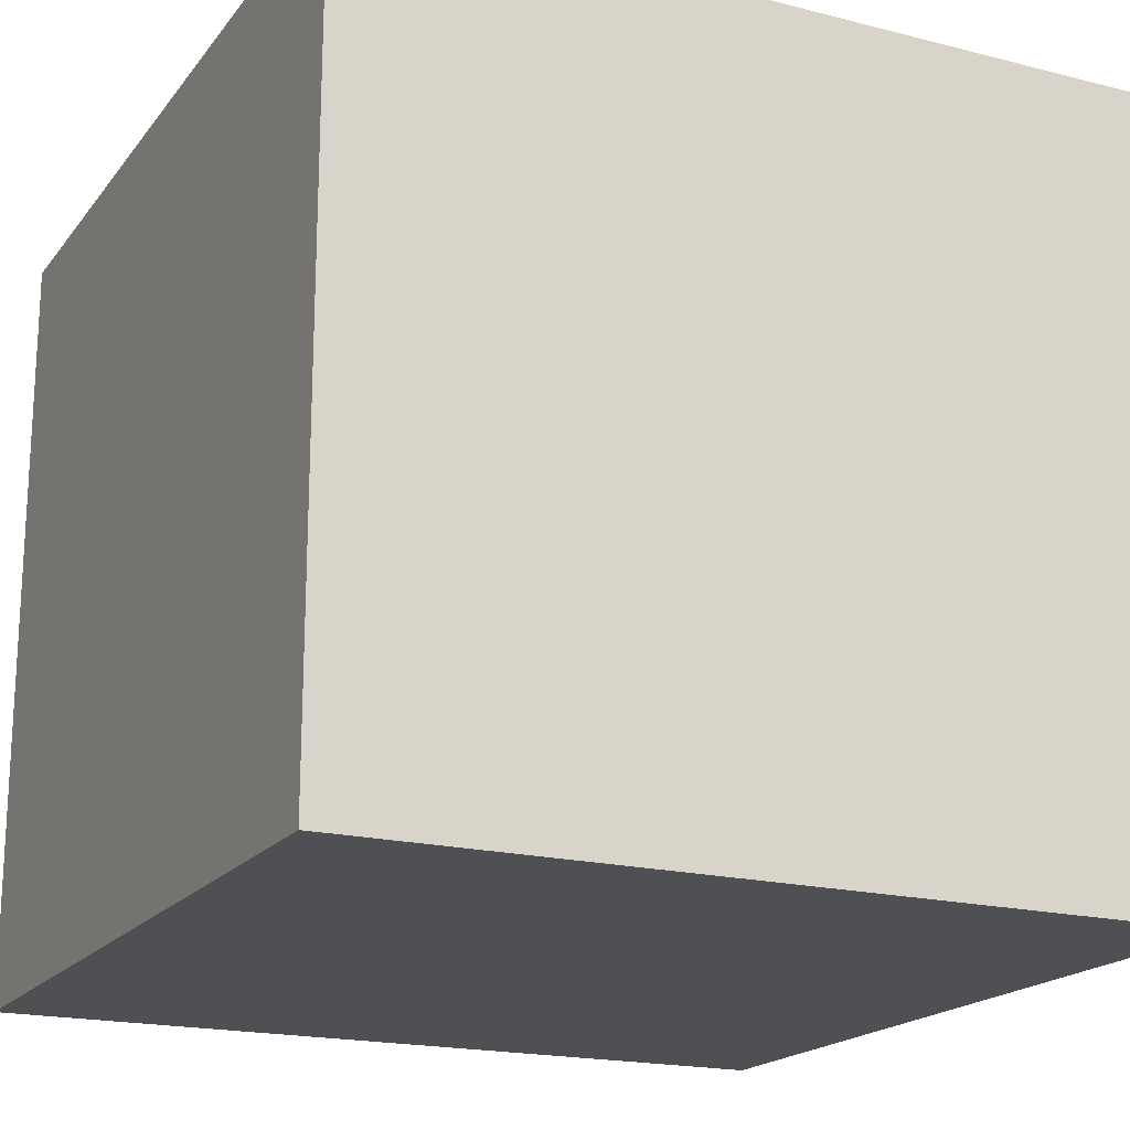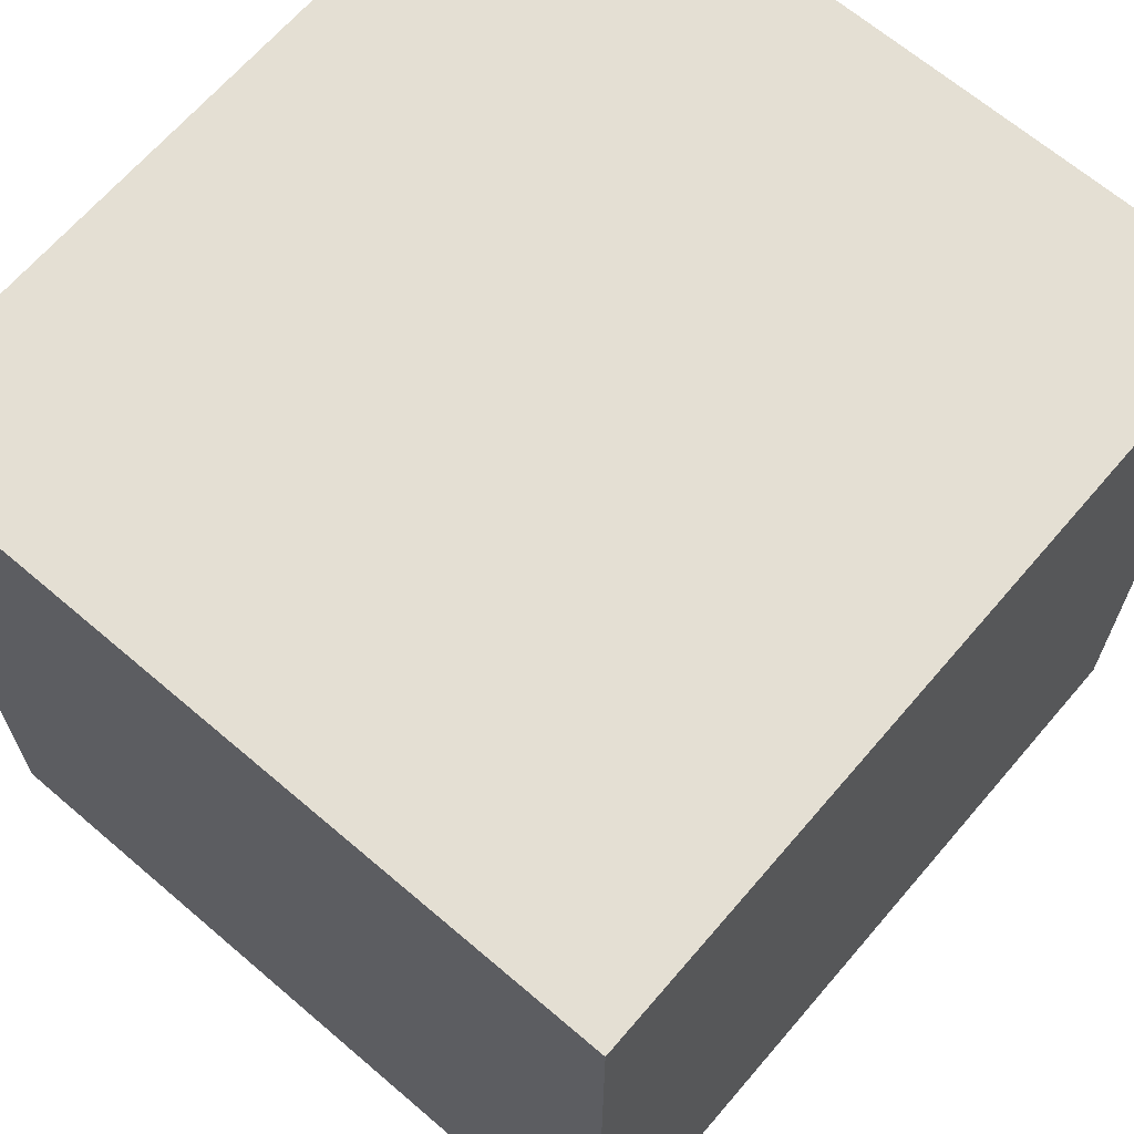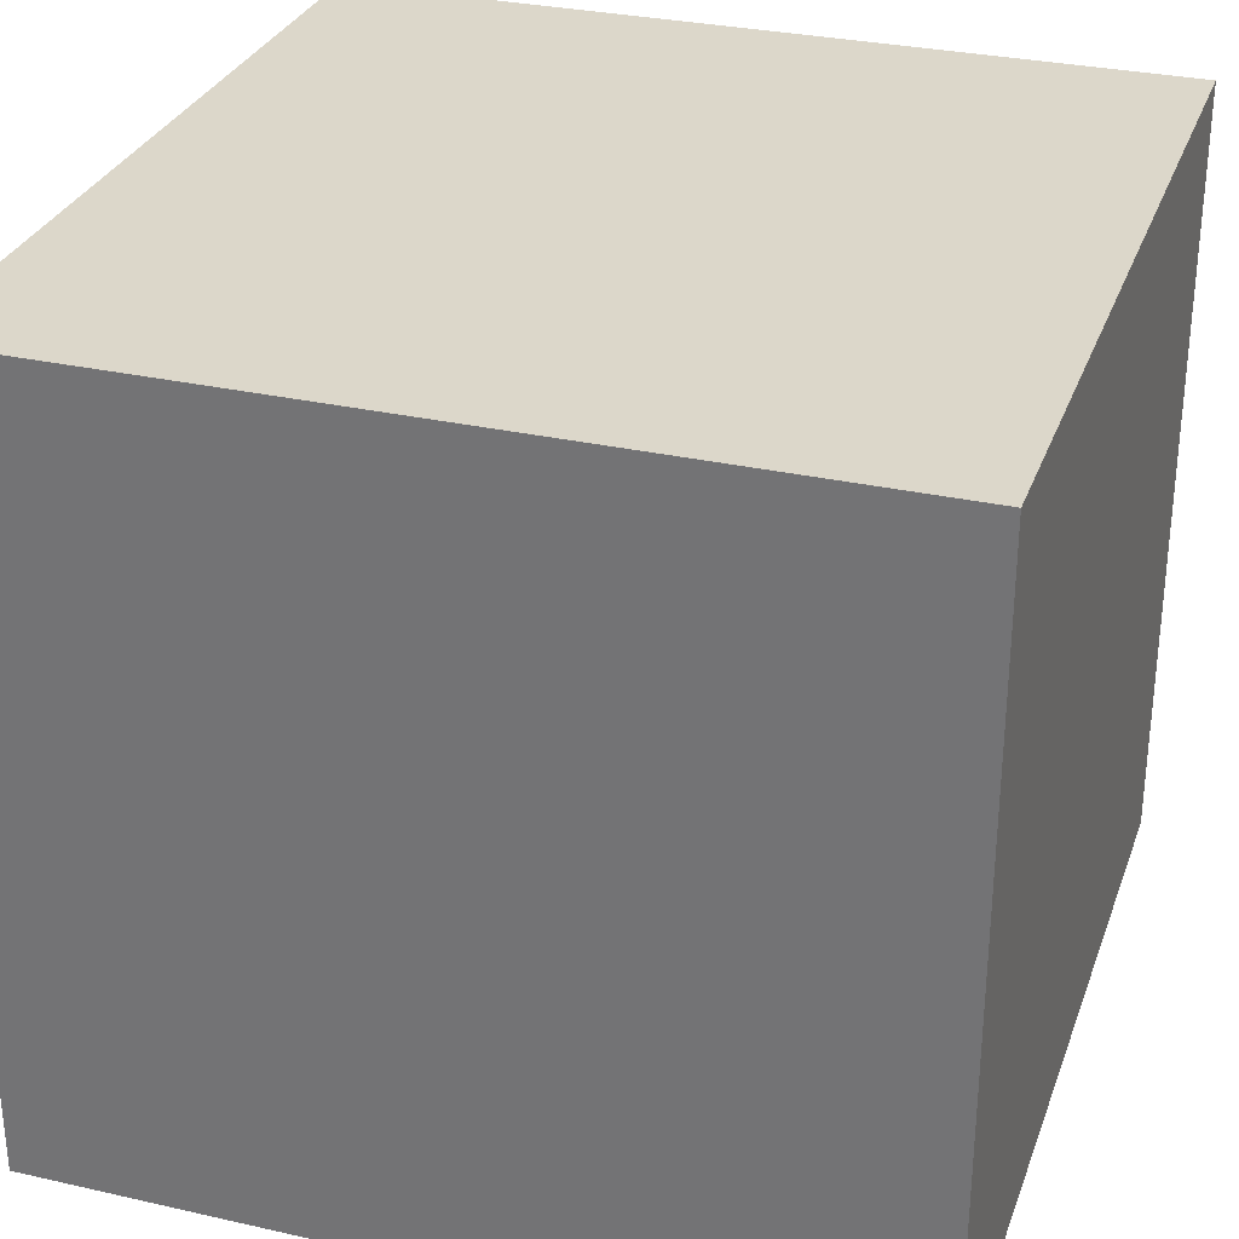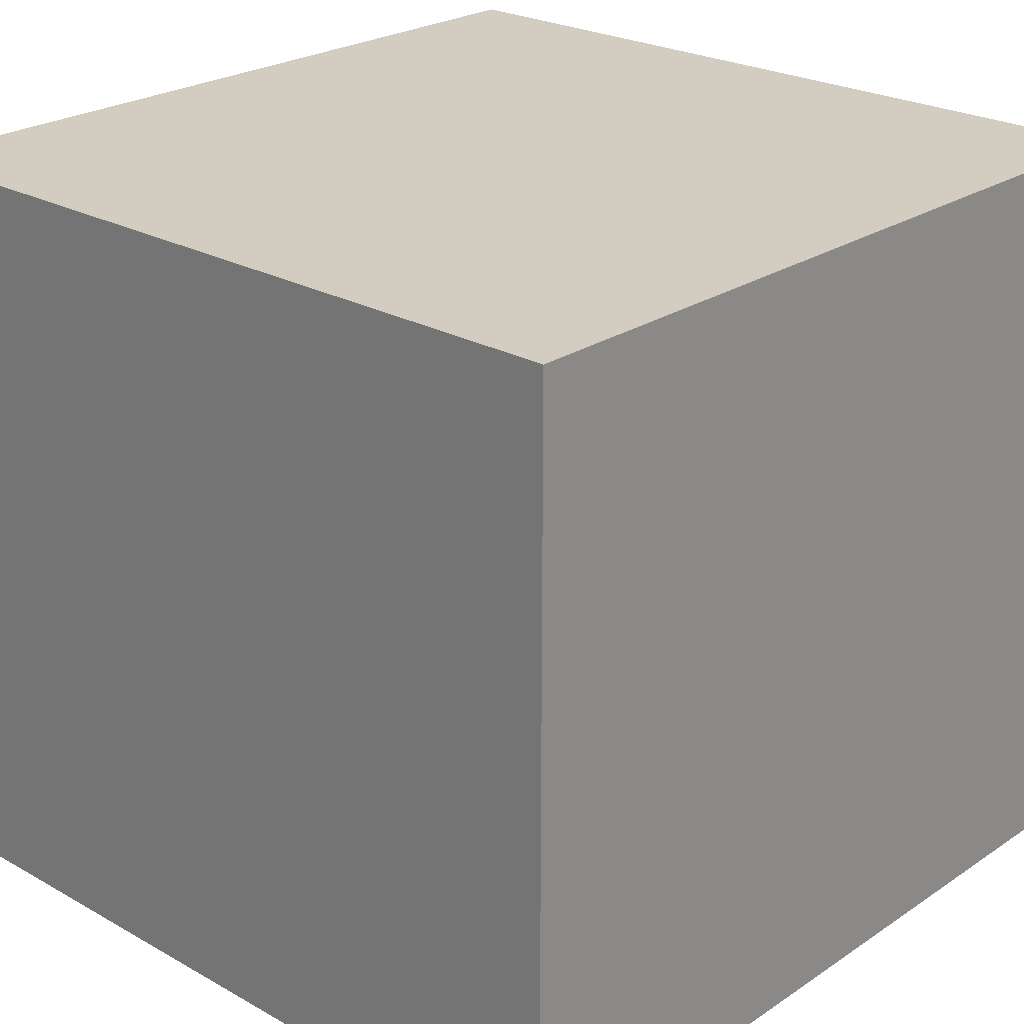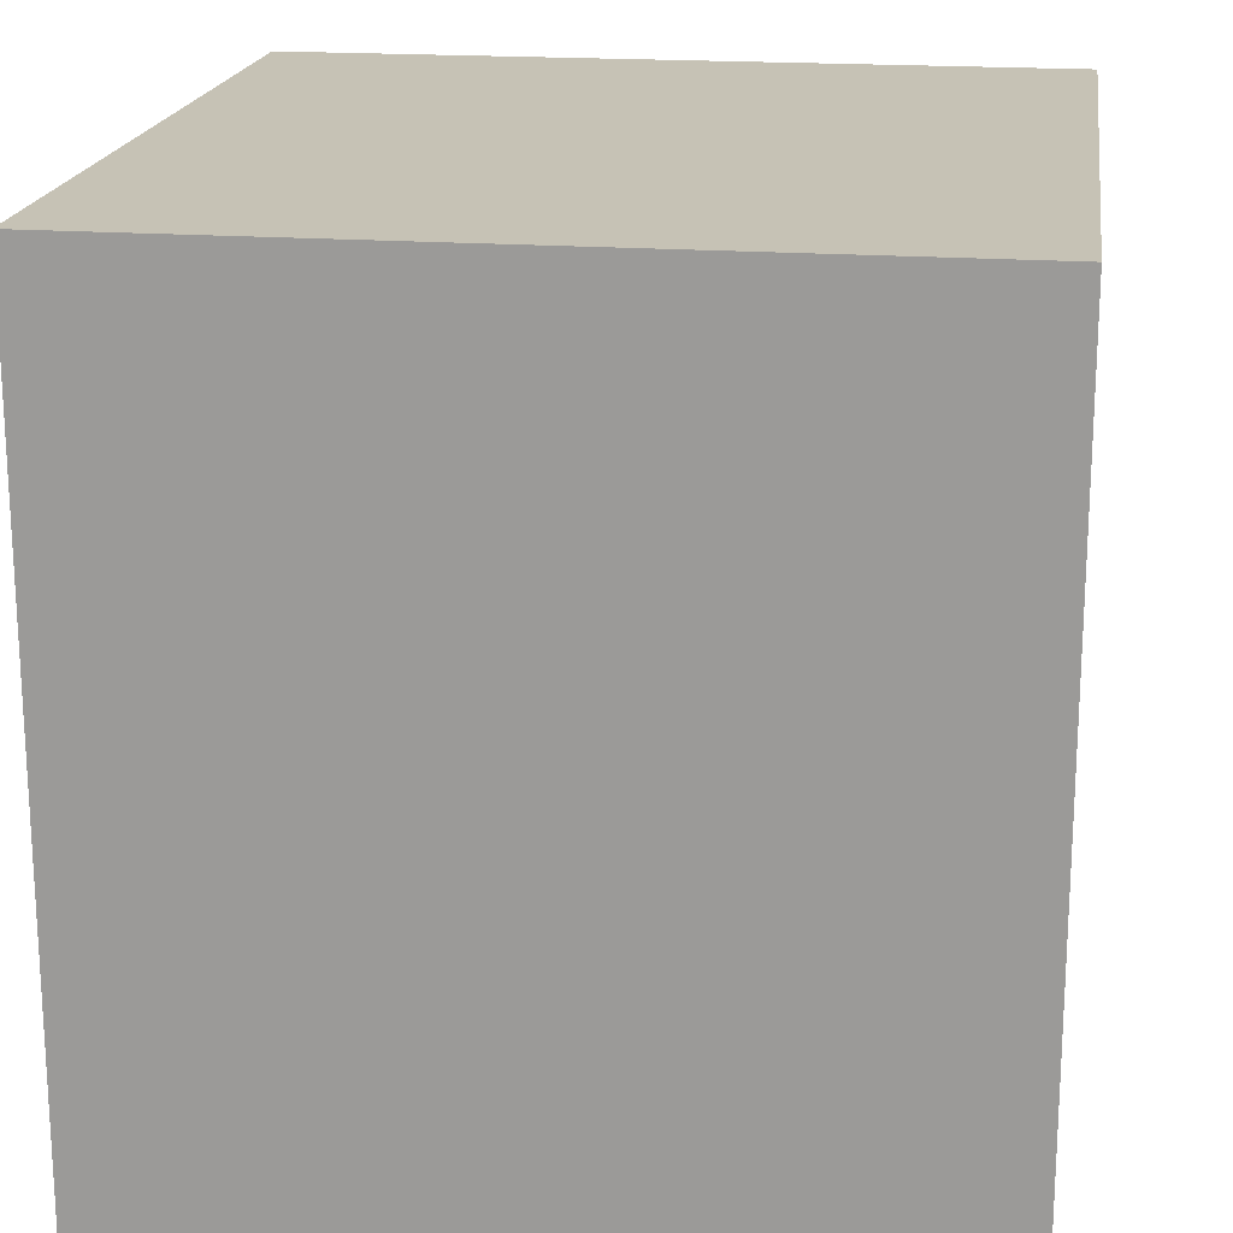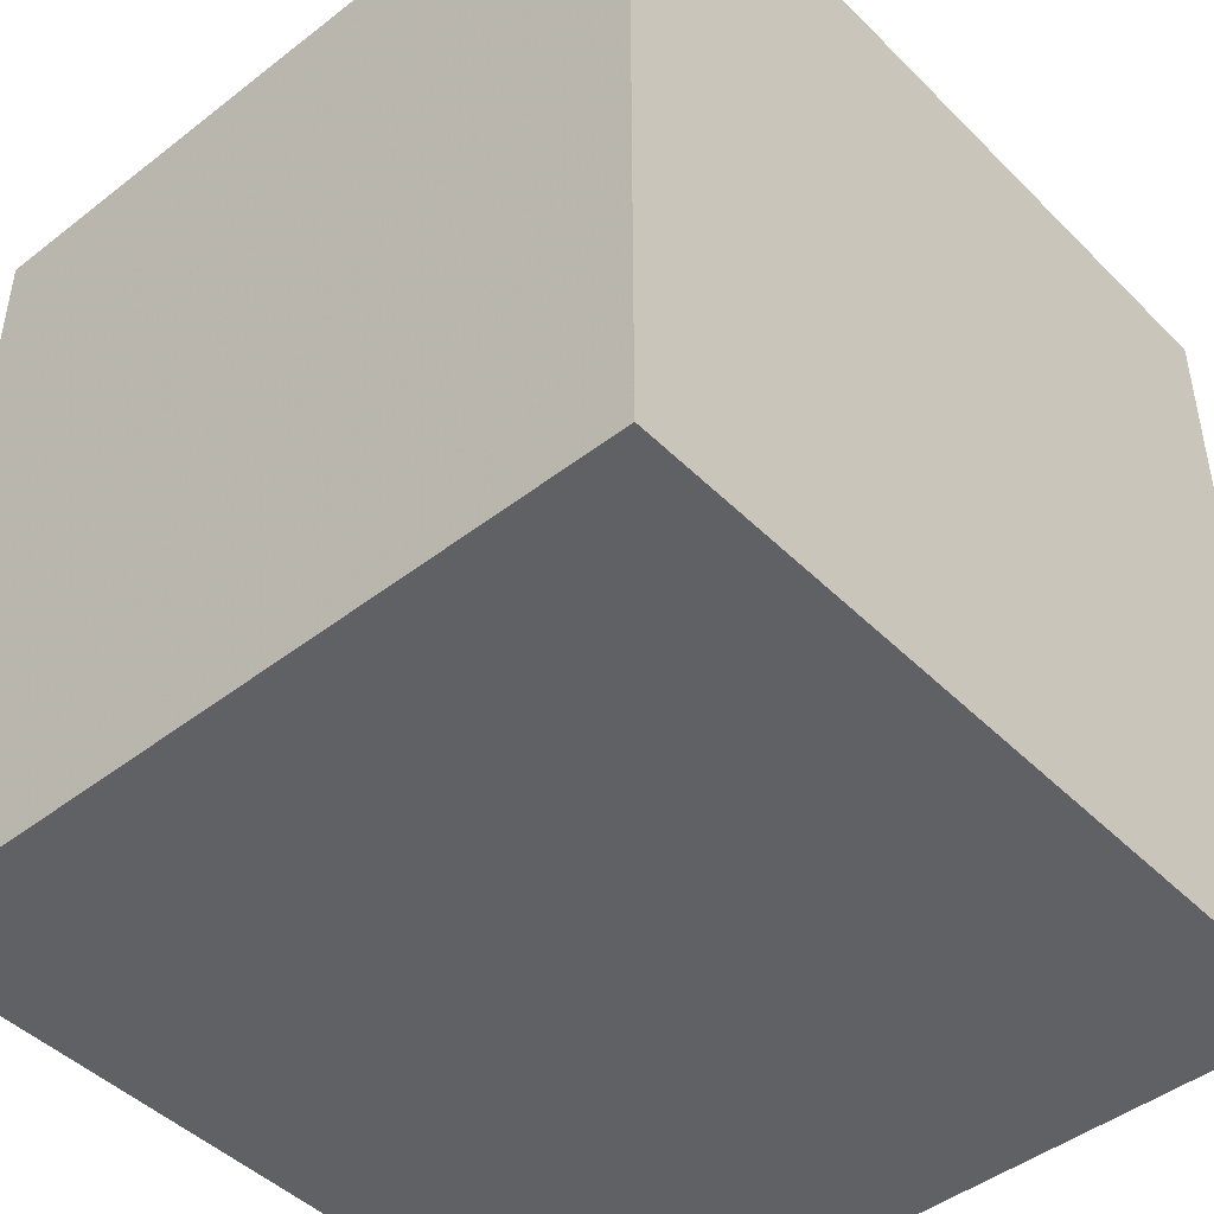
<metadata>
{"format":"obj","ext":"obj","renderer":"f3d","projection":"perspective","resolution":1024,"background":"white","views":[{"elev":-18.9,"azim":-25.8,"up":"+Y"},{"elev":66.5,"azim":130.6,"up":"+Z"},{"elev":30.4,"azim":108.1,"up":"+Y"},{"elev":24.4,"azim":-137.4,"up":"+Y"},{"elev":18.9,"azim":-82.0,"up":"+Z"},{"elev":-45.9,"azim":-48.4,"up":"+Z"}]}
</metadata>
<code>
o Room04_primary
v 156.8 358.2 -0.1639
v -157.2 358.2 -0.1639
v -157.2 75.17 -0.164
v 156.8 75.17 -0.164
f 1 2 3
f 1 3 4
o Room02_primary
v -203.2 1.167 -0.164
v 204.8 1.167 -0.164
v 204.8 387.2 -0.1639
v -203.2 387.2 -0.1639
v 204.8 387.2 -408.2
v -203.2 387.2 -408.2
v 204.8 1.167 -408.2
v -203.2 1.167 -408.2
f 5 6 7
f 5 7 8
f 11 12 10
f 11 10 9
f 9 10 8
f 9 8 7
f 11 6 5
f 11 5 12
f 12 5 8
f 12 8 10
f 6 11 9
f 6 9 7

</code>
